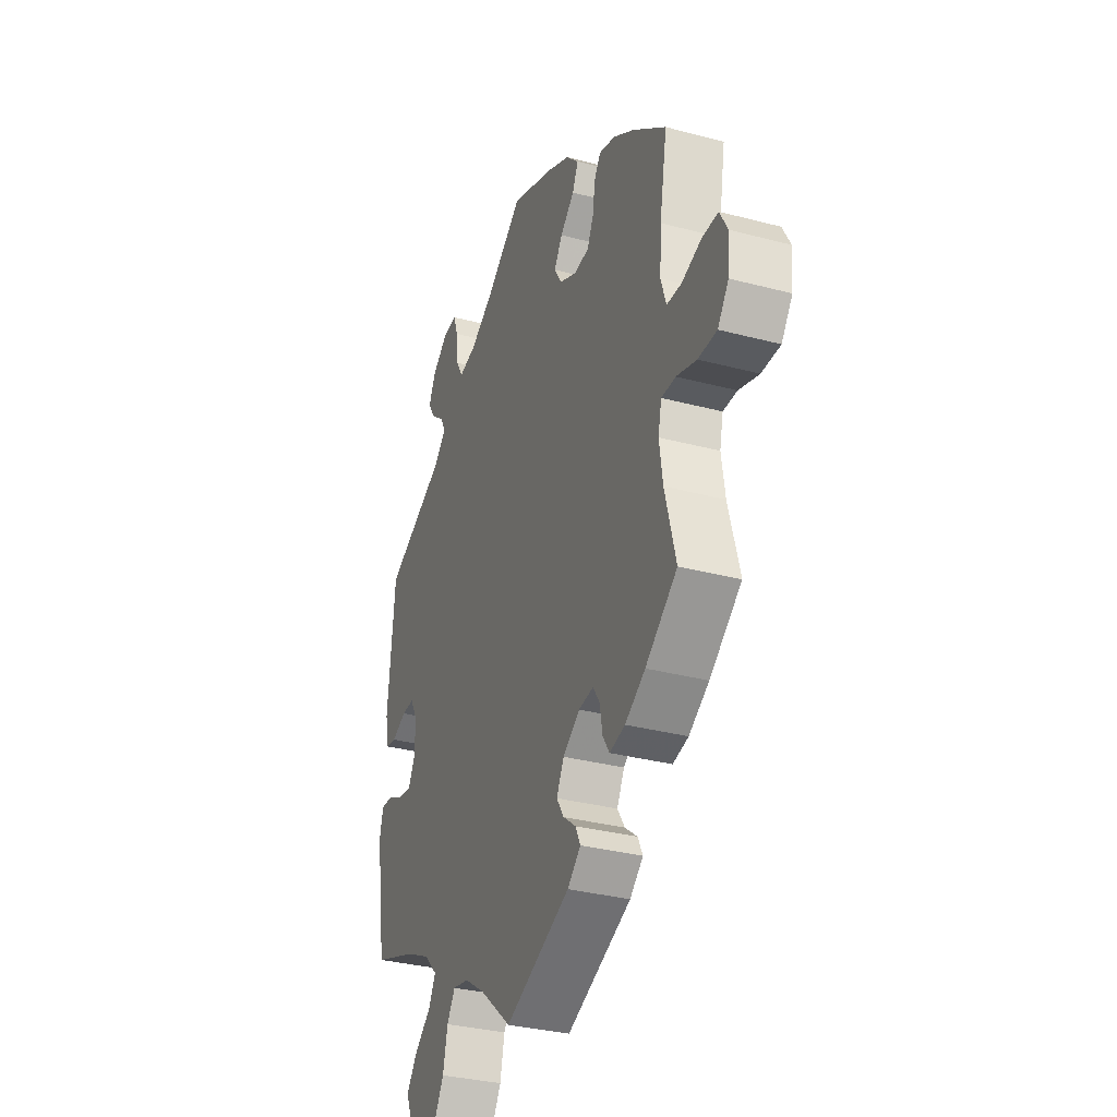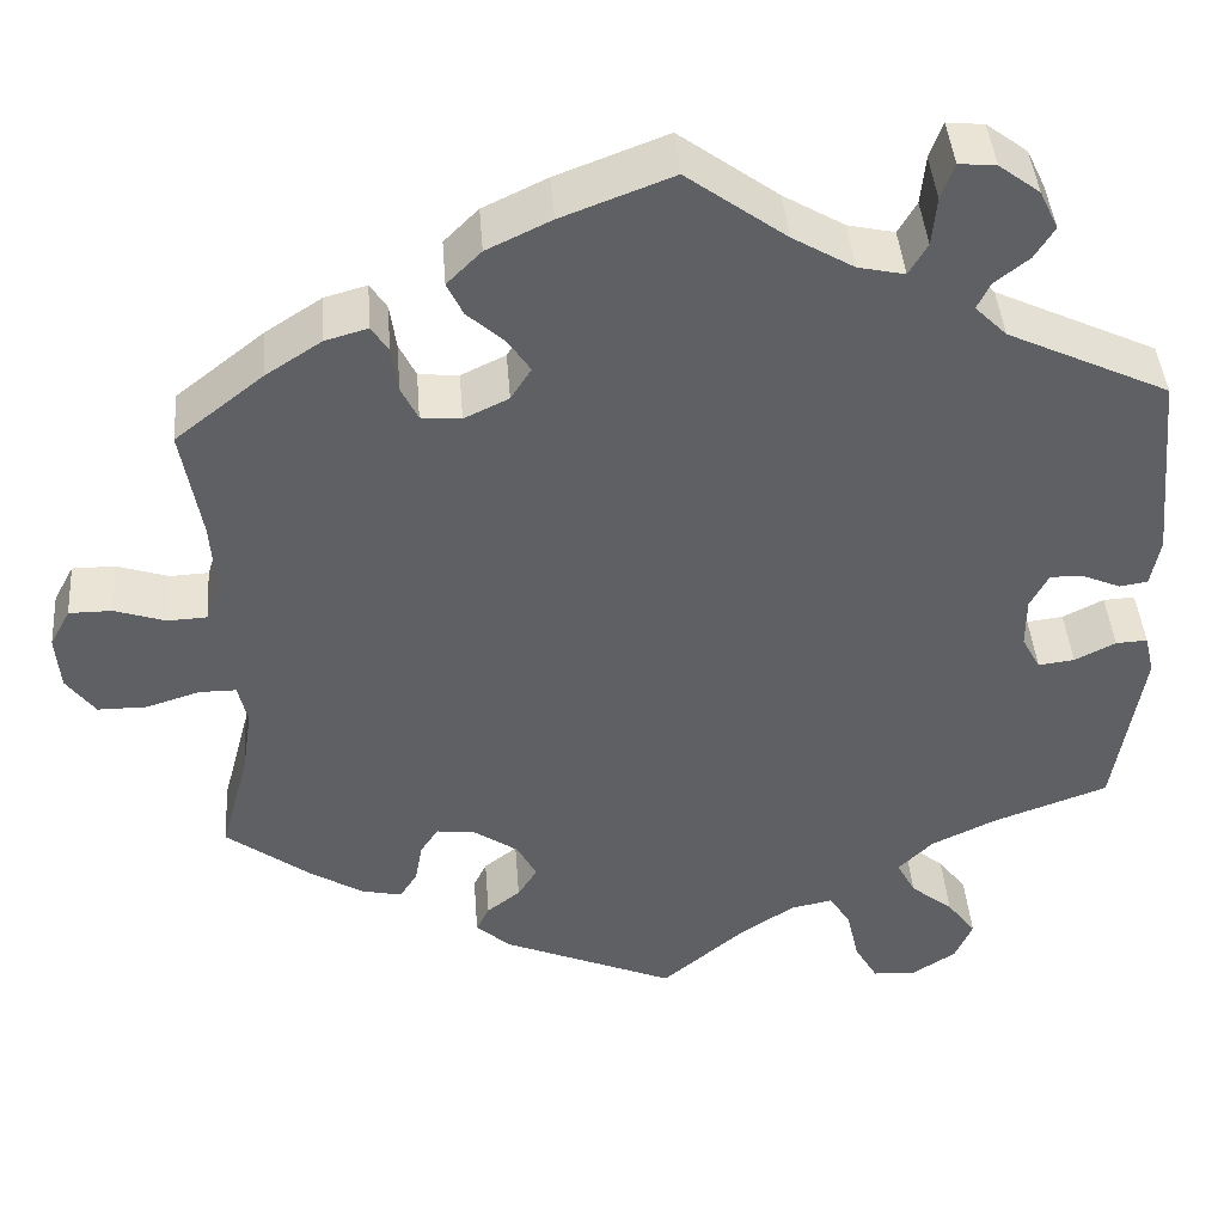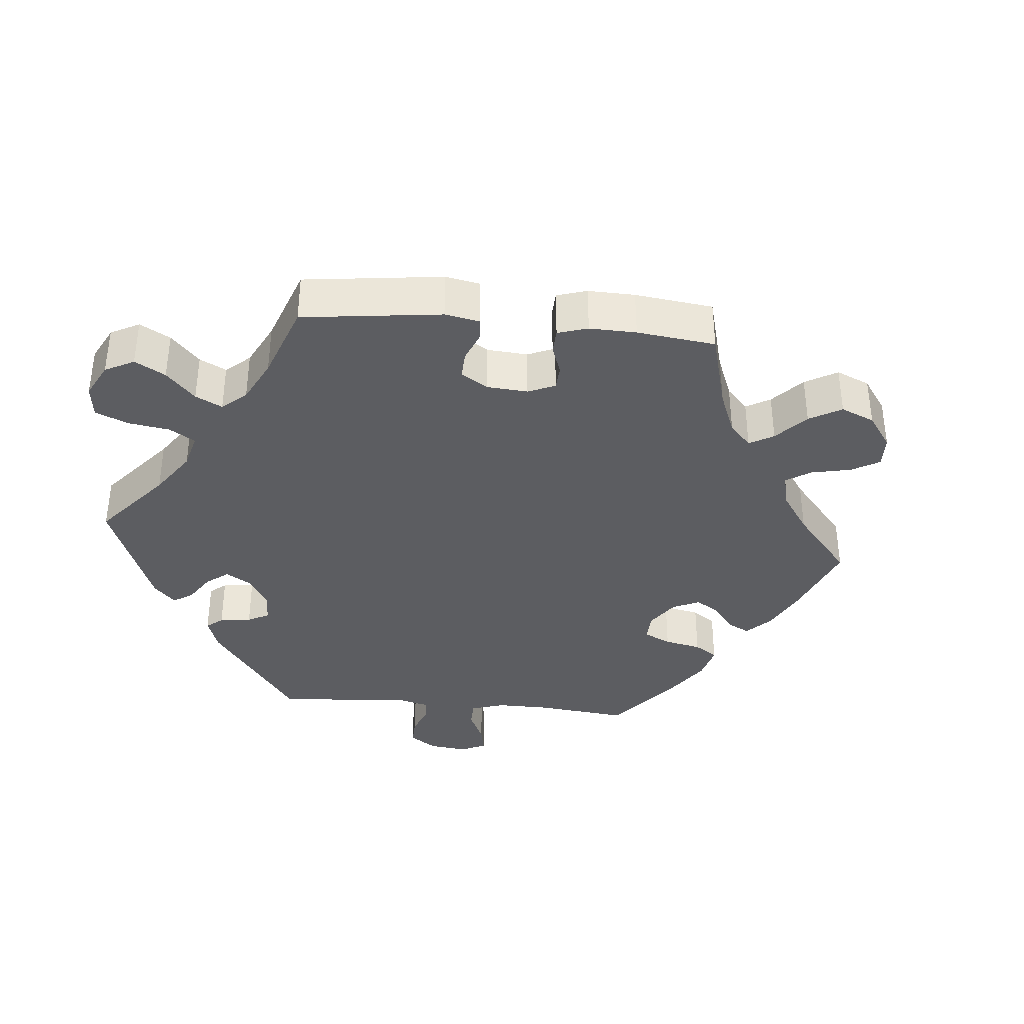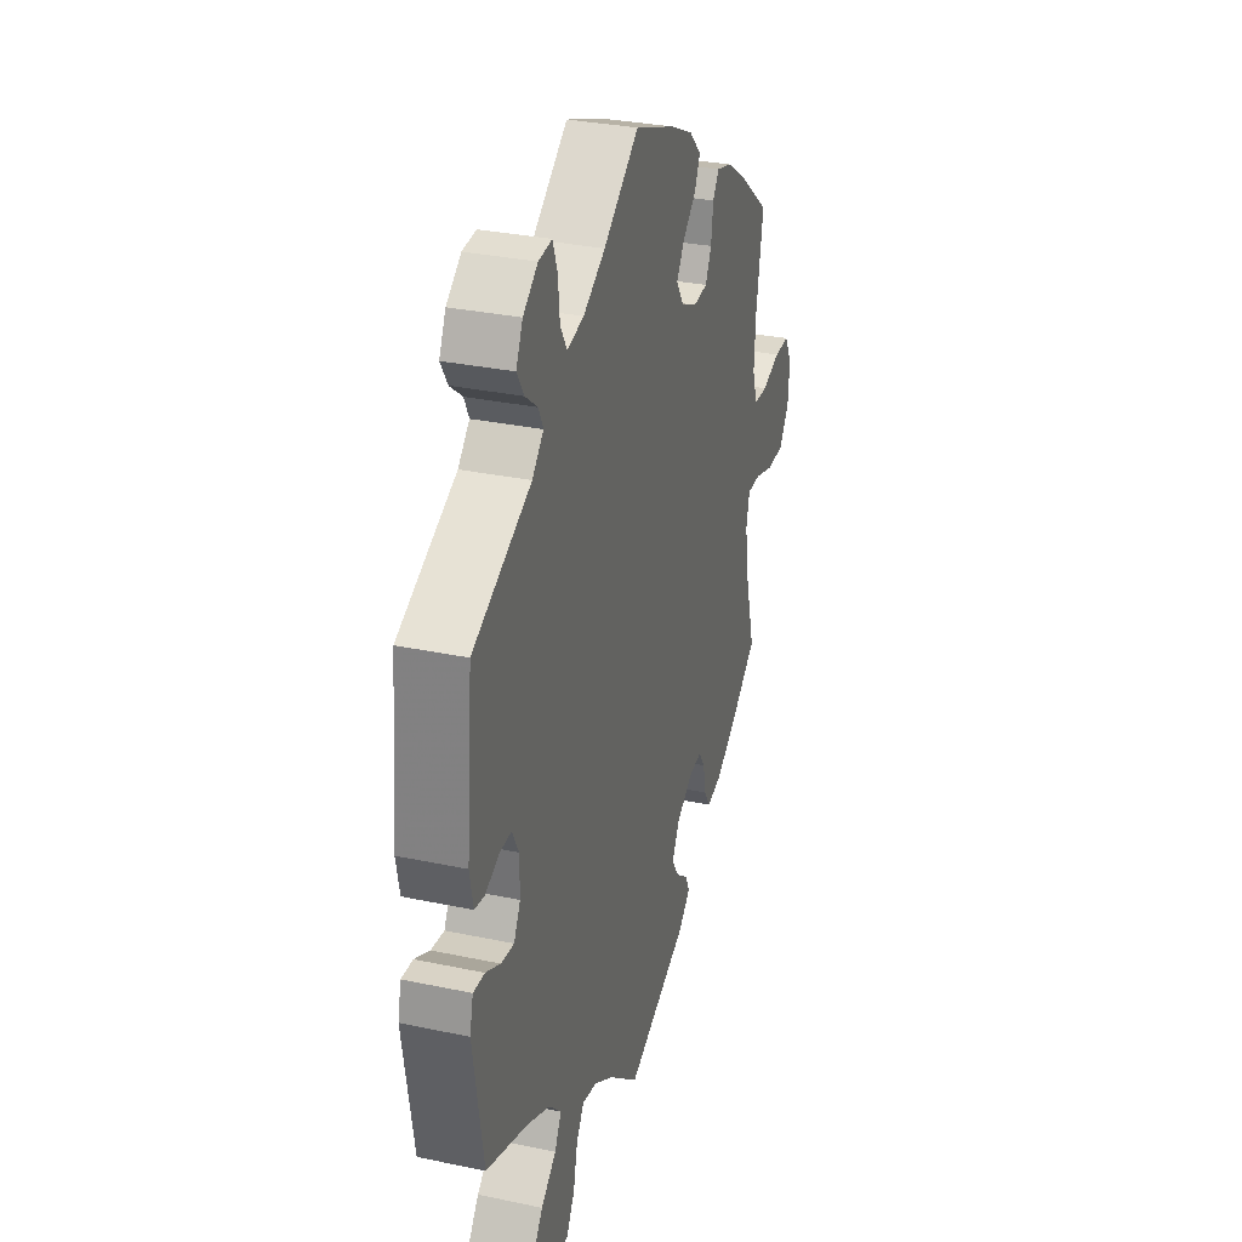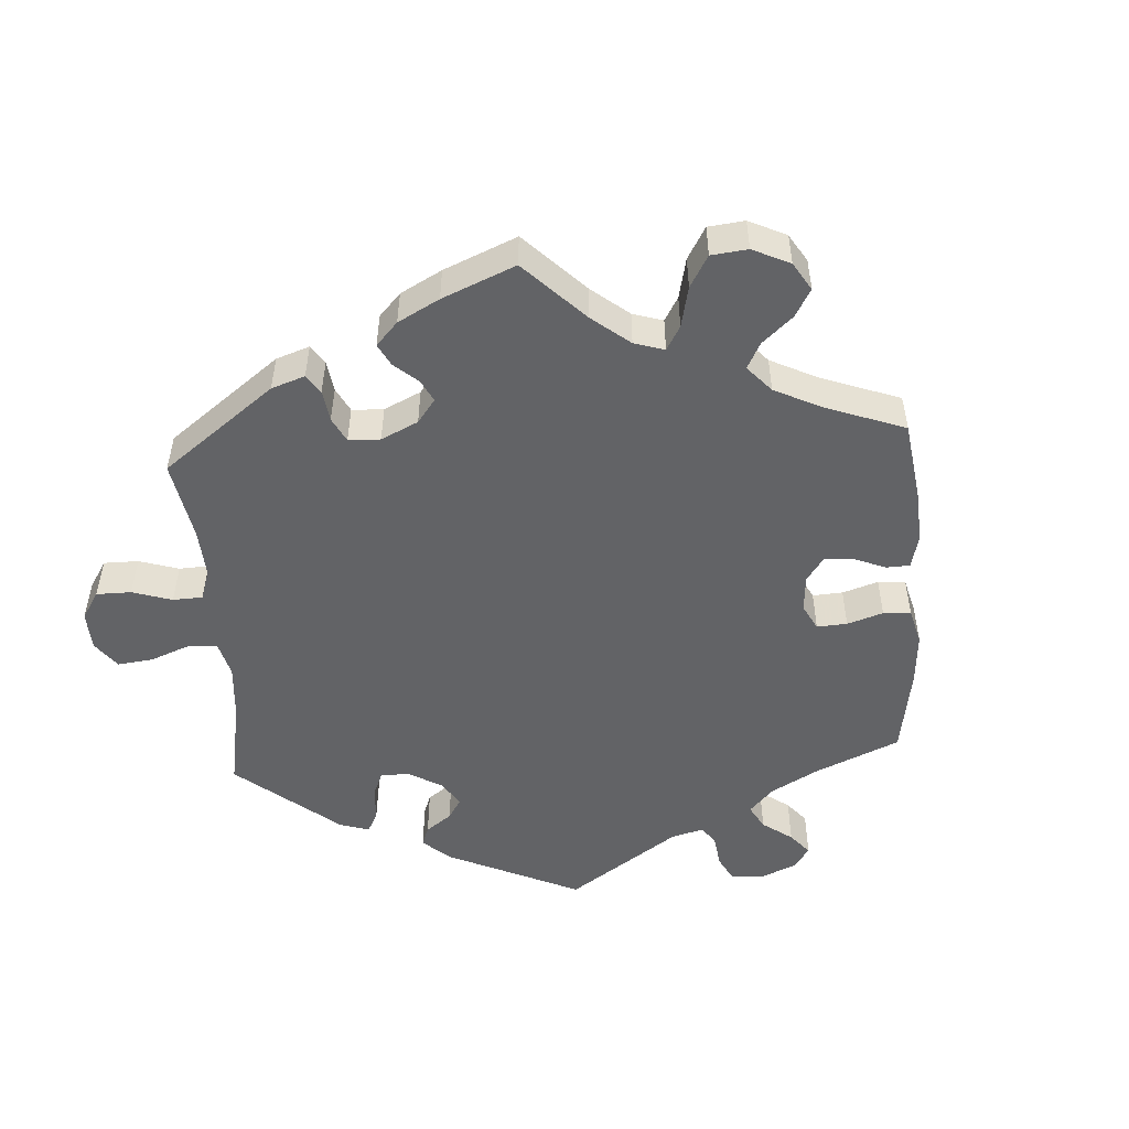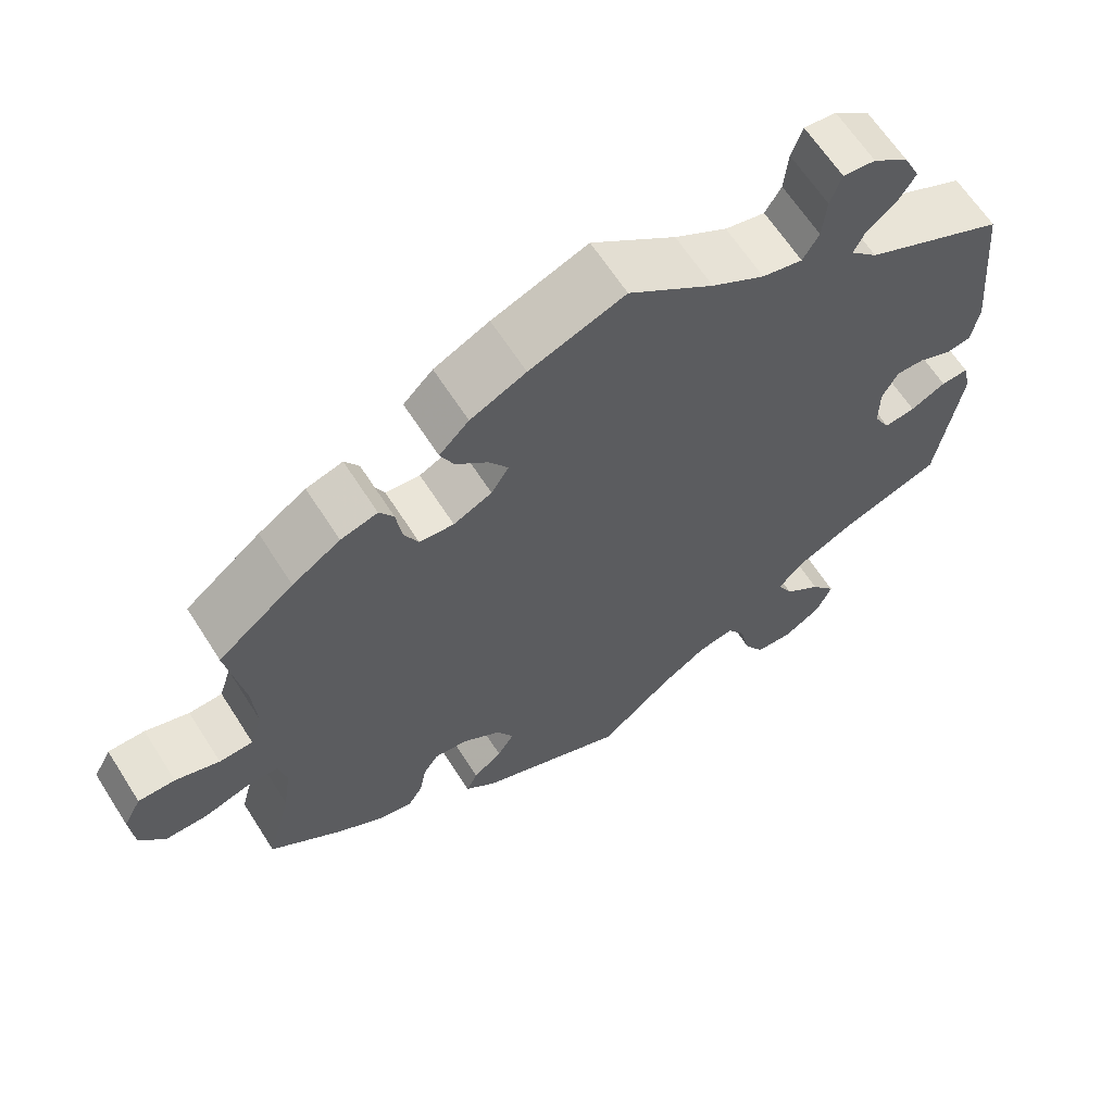
<metadata>
{"format":"obj","ext":"obj","renderer":"f3d","projection":"perspective","resolution":1024,"background":"white","views":[{"elev":-32.7,"azim":-110.2,"up":"+Z"},{"elev":42.7,"azim":-4.4,"up":"+Z"},{"elev":-36.6,"azim":-155.5,"up":"+Y"},{"elev":31.3,"azim":106.8,"up":"+Z"},{"elev":-50.9,"azim":-116.2,"up":"+Y"},{"elev":63.9,"azim":-32.5,"up":"+Z"}]}
</metadata>
<code>
v 0.106 0.07 0.5
v 0.172 0.07 0.461
v 0.222 0.07 0.45
v 0.242 0.07 0.484
v 0.247 0.07 0.537
v 0.261 0.07 0.576
v 0.301 0.07 0.572
v 0.345 0.07 0.539
v 0.365 0.07 0.497
v 0.344 0.07 0.463
v 0.307 0.07 0.434
v 0.293 0.07 0.405
v 0.327 0.07 0.371
v 0.501 0.07 0.289
v 0.521 0.07 0.08
v 0.511 0.07 0.028
v 0.481 0.07 0.023
v 0.439 0.07 0.041
v 0.404 0.07 0.042
v 0.384 0.07 0.004
v 0.384 0.07 -0.051
v 0.404 0.07 -0.088
v 0.443 0.07 -0.083
v 0.487 0.07 -0.061
v 0.521 0.07 -0.059
v 0.531 0.07 -0.102
v 0.501 0.07 -0.289
v 0.376 0.07 -0.334
v 0.307 0.07 -0.367
v 0.27 0.07 -0.404
v 0.29 0.07 -0.442
v 0.336 0.07 -0.479
v 0.367 0.07 -0.52
v 0.348 0.07 -0.564
v 0.301 0.07 -0.594
v 0.254 0.07 -0.592
v 0.229 0.07 -0.549
v 0.216 0.07 -0.491
v 0.193 0.07 -0.455
v 0.148 0.07 -0.464
v 0.09 0.07 -0.502
v 0 0.07 -0.578
v -0.185 0.07 -0.5
v -0.223 0.07 -0.467
v -0.209 0.07 -0.438
v -0.173 0.07 -0.41
v -0.152 0.07 -0.377
v -0.173 0.07 -0.337
v -0.221 0.07 -0.304
v -0.263 0.07 -0.299
v -0.282 0.07 -0.328
v -0.29 0.07 -0.372
v -0.309 0.07 -0.402
v -0.353 0.07 -0.392
v -0.41 0.07 -0.357
v -0.5 0.07 -0.289
v -0.469 0.07 -0.173
v -0.459 0.07 -0.105
v -0.469 0.07 -0.061
v -0.509 0.07 -0.061
v -0.566 0.07 -0.079
v -0.619 0.07 -0.079
v -0.65 0.07 -0.037
v -0.655 0.07 0.022
v -0.633 0.07 0.063
v -0.587 0.07 0.063
v -0.532 0.07 0.045
v -0.49 0.07 0.047
v -0.475 0.07 0.094
v -0.48 0.07 0.167
v -0.501 0.07 0.288
v -0.406 0.07 0.363
v -0.346 0.07 0.402
v -0.3 0.07 0.415
v -0.282 0.07 0.387
v -0.275 0.07 0.338
v -0.257 0.07 0.301
v -0.214 0.07 0.297
v -0.166 0.07 0.32
v -0.144 0.07 0.355
v -0.168 0.07 0.391
v -0.208 0.07 0.427
v -0.225 0.07 0.463
v -0.188 0.07 0.5
v -0.119 0.07 0.533
v 0 0.07 0.578
v 0.106 0 0.5
v 0.172 0 0.461
v 0.222 0 0.45
v 0.242 0 0.484
v 0.247 0 0.537
v 0.261 0 0.576
v 0.301 0 0.572
v 0.345 0 0.539
v 0.365 0 0.497
v 0.344 0 0.463
v 0.307 0 0.434
v 0.293 0 0.405
v 0.327 0 0.371
v 0.501 0 0.289
v 0.521 0 0.08
v 0.511 0 0.028
v 0.481 0 0.023
v 0.439 0 0.041
v 0.404 0 0.042
v 0.384 0 0.004
v 0.384 0 -0.051
v 0.404 0 -0.088
v 0.443 0 -0.083
v 0.487 0 -0.061
v 0.521 0 -0.059
v 0.531 0 -0.102
v 0.501 0 -0.289
v 0.376 0 -0.334
v 0.307 0 -0.367
v 0.27 0 -0.404
v 0.29 0 -0.442
v 0.336 0 -0.479
v 0.367 0 -0.52
v 0.348 0 -0.564
v 0.301 0 -0.594
v 0.254 0 -0.592
v 0.229 0 -0.549
v 0.216 0 -0.491
v 0.193 0 -0.455
v 0.148 0 -0.464
v 0.09 0 -0.502
v 0 0 -0.578
v -0.185 0 -0.5
v -0.223 0 -0.467
v -0.209 0 -0.438
v -0.173 0 -0.41
v -0.152 0 -0.377
v -0.173 0 -0.337
v -0.221 0 -0.304
v -0.263 0 -0.299
v -0.282 0 -0.328
v -0.29 0 -0.372
v -0.309 0 -0.402
v -0.353 0 -0.392
v -0.41 0 -0.357
v -0.5 0 -0.289
v -0.469 0 -0.173
v -0.459 0 -0.105
v -0.469 0 -0.061
v -0.509 0 -0.061
v -0.566 0 -0.079
v -0.619 0 -0.079
v -0.65 0 -0.037
v -0.655 0 0.022
v -0.633 0 0.063
v -0.587 0 0.063
v -0.532 0 0.045
v -0.49 0 0.047
v -0.475 0 0.094
v -0.48 0 0.167
v -0.501 0 0.288
v -0.406 0 0.363
v -0.346 0 0.402
v -0.3 0 0.415
v -0.282 0 0.387
v -0.275 0 0.338
v -0.257 0 0.301
v -0.214 0 0.297
v -0.166 0 0.32
v -0.144 0 0.355
v -0.168 0 0.391
v -0.208 0 0.427
v -0.225 0 0.463
v -0.188 0 0.5
v -0.119 0 0.533
v 0 0 0.578
f 85 86 1
f 84 85 1 2
f 81 82 83 84
f 80 81 84 2
f 79 80 2 3
f 78 79 3
f 73 74 75 76
f 73 76 77
f 70 71 72 73
f 69 70 73 77
f 68 69 77 78
f 64 65 66 67
f 64 67 68
f 63 64 68
f 60 61 62 63
f 59 60 63 68
f 58 59 68 78
f 54 55 56 57
f 51 52 53 54
f 50 51 54 57
f 49 50 57 58
f 43 44 45 46
f 41 42 43 46
f 40 41 46 47
f 39 40 47 48
f 35 36 37 38
f 35 38 39
f 34 35 39
f 31 32 33 34
f 30 31 34 39
f 29 30 39 48
f 25 26 27 28
f 23 24 25 28
f 22 23 28 29
f 21 22 29 48
f 15 16 17 18
f 13 14 15 18
f 12 13 18 19
f 8 9 10 11
f 8 11 12
f 7 8 12
f 4 5 6 7
f 3 4 7 12
f 20 21 48 49
f 20 49 58 78
f 19 20 78
f 3 12 19 78
f 87 172 171
f 88 87 171 170
f 170 169 168 167
f 88 170 167 166
f 89 88 166 165
f 89 165 164
f 162 161 160 159
f 163 162 159
f 159 158 157 156
f 163 159 156 155
f 164 163 155 154
f 153 152 151 150
f 154 153 150
f 154 150 149
f 149 148 147 146
f 154 149 146 145
f 164 154 145 144
f 143 142 141 140
f 140 139 138 137
f 143 140 137 136
f 144 143 136 135
f 132 131 130 129
f 132 129 128 127
f 133 132 127 126
f 134 133 126 125
f 124 123 122 121
f 125 124 121
f 125 121 120
f 120 119 118 117
f 125 120 117 116
f 134 125 116 115
f 114 113 112 111
f 114 111 110 109
f 115 114 109 108
f 134 115 108 107
f 104 103 102 101
f 104 101 100 99
f 105 104 99 98
f 97 96 95 94
f 98 97 94
f 98 94 93
f 93 92 91 90
f 98 93 90 89
f 135 134 107 106
f 164 144 135 106
f 164 106 105
f 164 105 98 89
f 1 87 88 2
f 2 88 89 3
f 3 89 90 4
f 4 90 91 5
f 5 91 92 6
f 6 92 93 7
f 7 93 94 8
f 8 94 95 9
f 9 95 96 10
f 10 96 97 11
f 11 97 98 12
f 12 98 99 13
f 13 99 100 14
f 14 100 101 15
f 15 101 102 16
f 16 102 103 17
f 17 103 104 18
f 18 104 105 19
f 19 105 106 20
f 20 106 107 21
f 21 107 108 22
f 22 108 109 23
f 23 109 110 24
f 24 110 111 25
f 25 111 112 26
f 26 112 113 27
f 27 113 114 28
f 28 114 115 29
f 29 115 116 30
f 30 116 117 31
f 31 117 118 32
f 32 118 119 33
f 33 119 120 34
f 34 120 121 35
f 35 121 122 36
f 36 122 123 37
f 37 123 124 38
f 38 124 125 39
f 39 125 126 40
f 40 126 127 41
f 41 127 128 42
f 42 128 129 43
f 43 129 130 44
f 44 130 131 45
f 45 131 132 46
f 46 132 133 47
f 47 133 134 48
f 48 134 135 49
f 49 135 136 50
f 50 136 137 51
f 51 137 138 52
f 52 138 139 53
f 53 139 140 54
f 54 140 141 55
f 55 141 142 56
f 56 142 143 57
f 57 143 144 58
f 58 144 145 59
f 59 145 146 60
f 60 146 147 61
f 61 147 148 62
f 62 148 149 63
f 63 149 150 64
f 64 150 151 65
f 65 151 152 66
f 66 152 153 67
f 67 153 154 68
f 68 154 155 69
f 69 155 156 70
f 70 156 157 71
f 71 157 158 72
f 72 158 159 73
f 73 159 160 74
f 74 160 161 75
f 75 161 162 76
f 76 162 163 77
f 77 163 164 78
f 78 164 165 79
f 79 165 166 80
f 80 166 167 81
f 81 167 168 82
f 82 168 169 83
f 83 169 170 84
f 84 170 171 85
f 85 171 172 86
f 86 172 87 1

</code>
